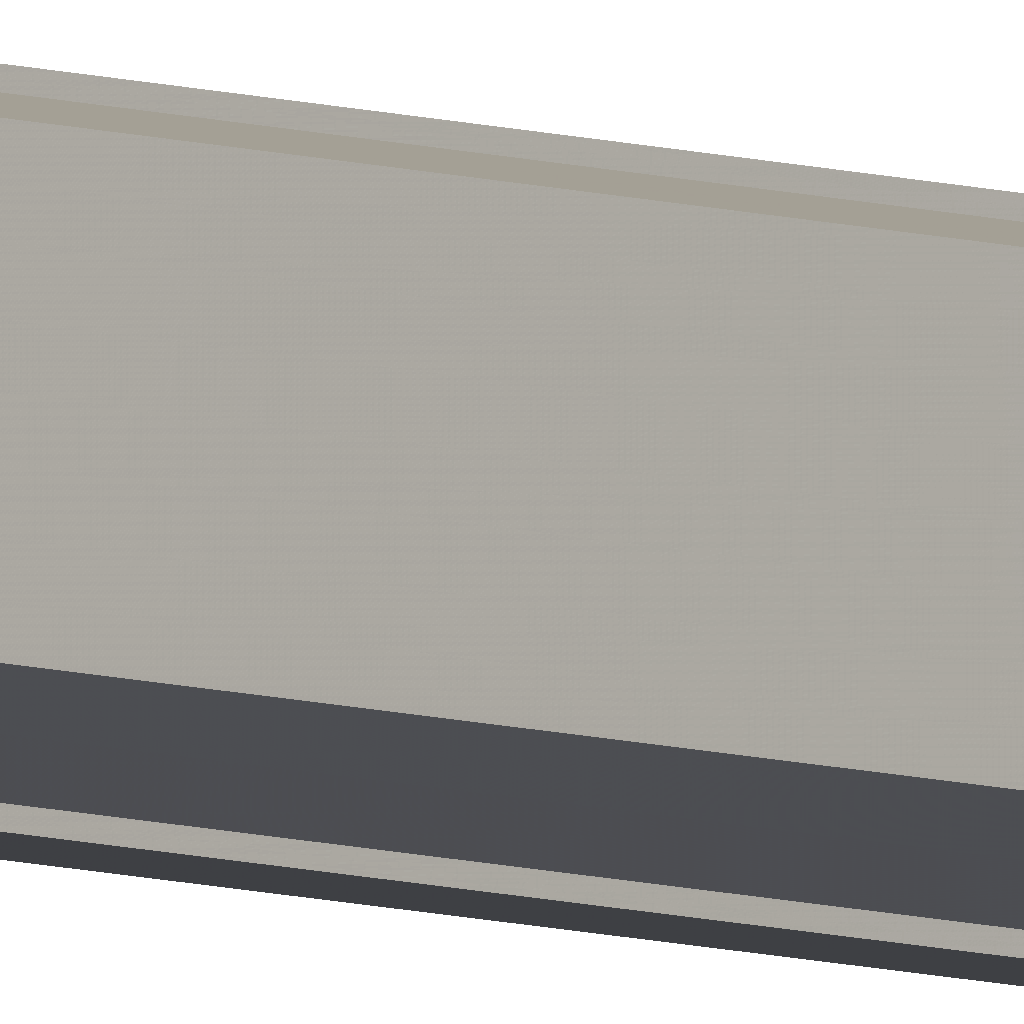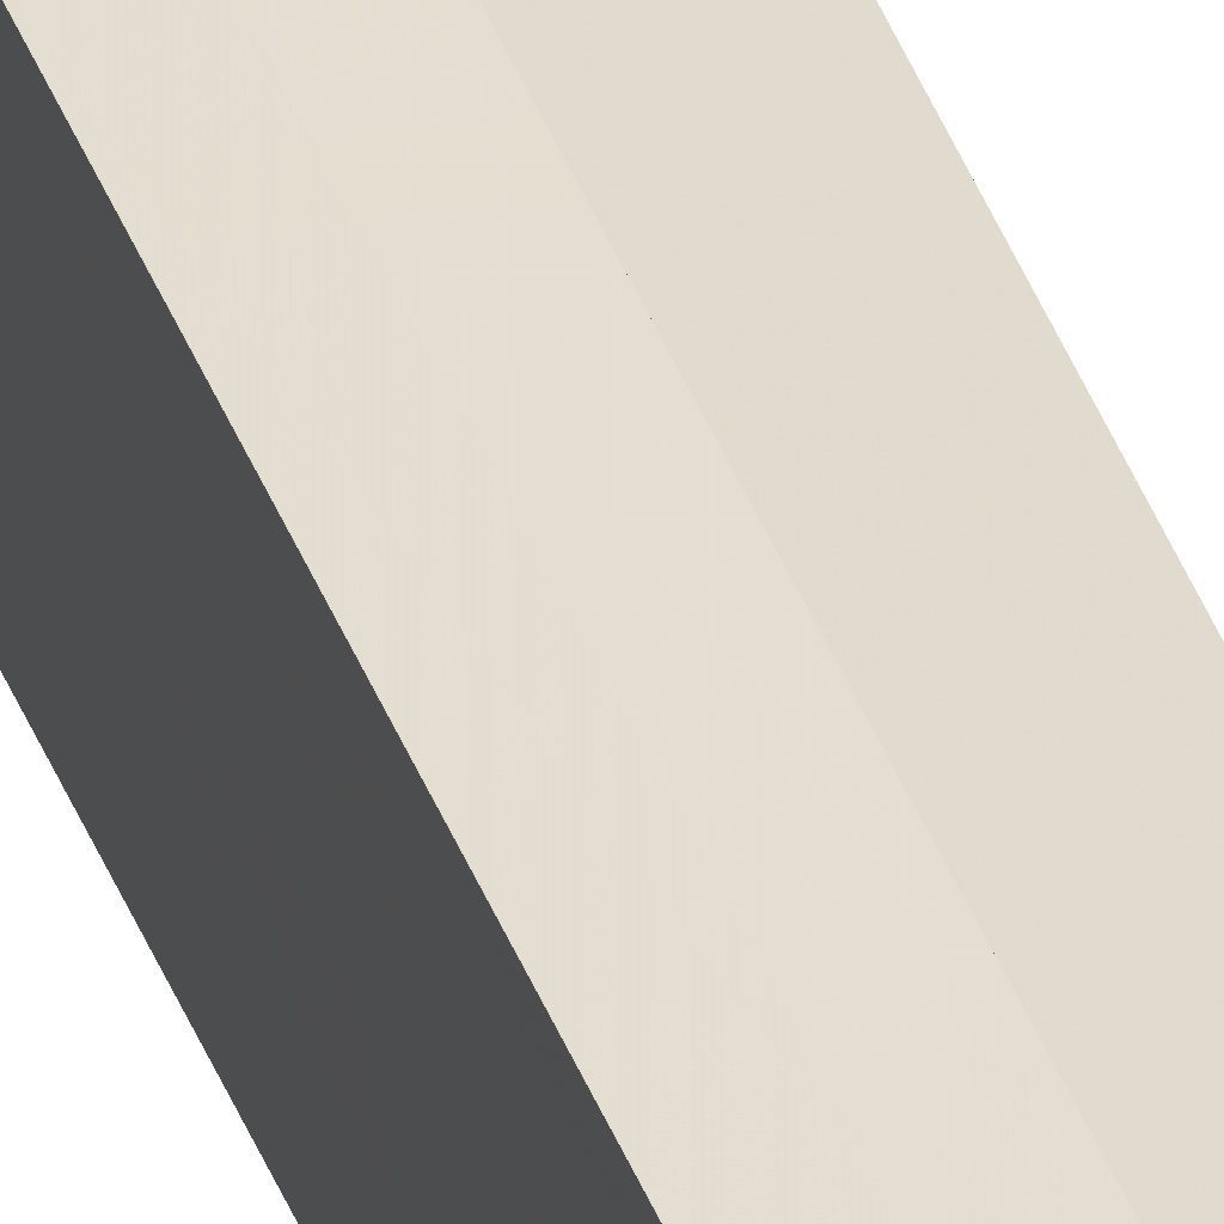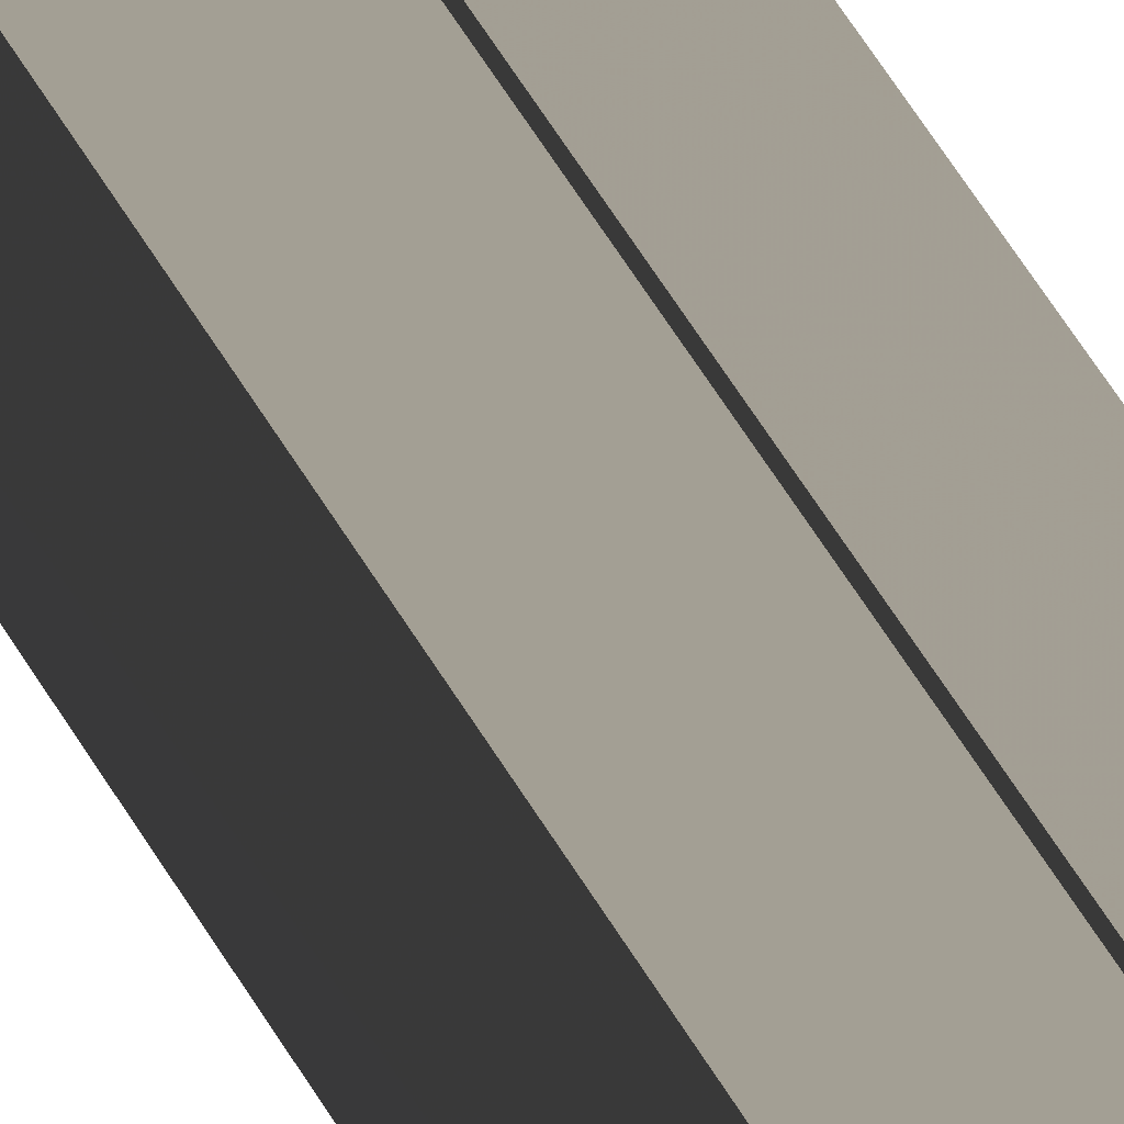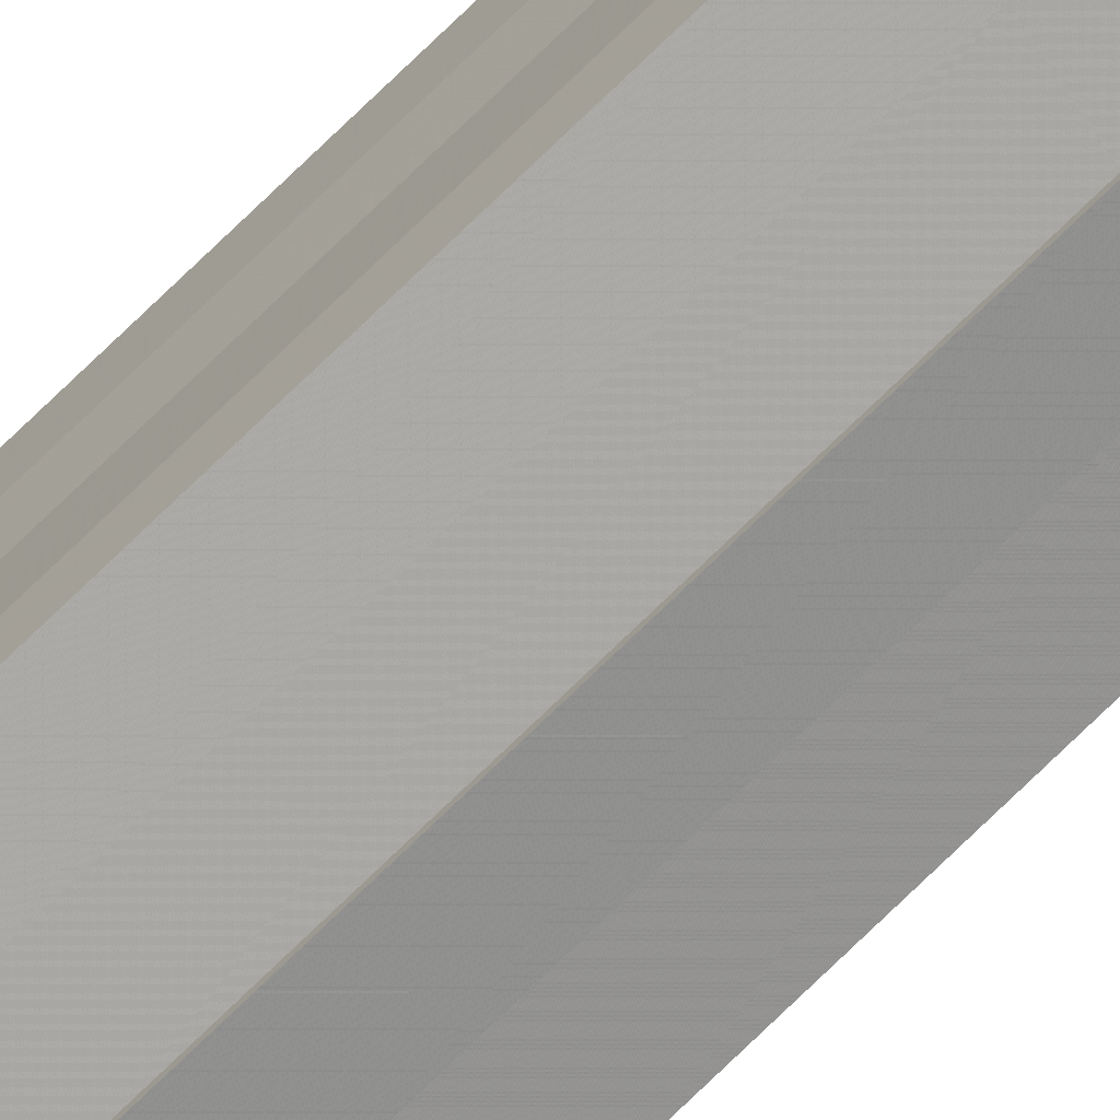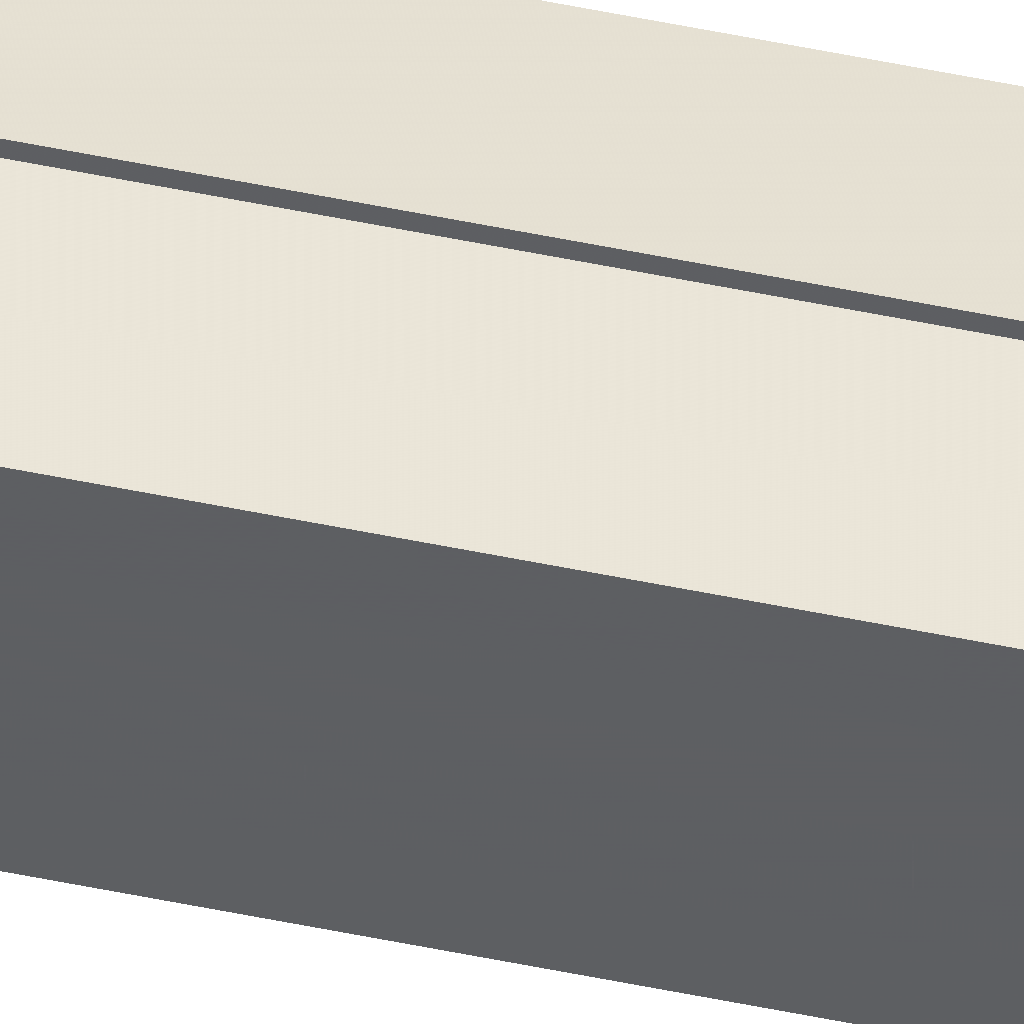
<metadata>
{"format":"obj","ext":"obj","renderer":"f3d","projection":"perspective","resolution":1024,"background":"white","views":[{"elev":-5.5,"azim":37.4,"up":"+Z"},{"elev":37.0,"azim":-18.0,"up":"+Z"},{"elev":4.2,"azim":177.1,"up":"+Z"},{"elev":-68.8,"azim":135.2,"up":"+Z"},{"elev":42.2,"azim":104.9,"up":"+Z"}]}
</metadata>
<code>
o 8668
v 2228 1874 13
v 2228 1874 13
v 2228 1879 13
v 2228 1874 13
v 2228 1879 13
v 2228 1874 13.01
v 2228 1874 13
v 2228 1874 13
v 2228 1879 13
v 2228 1879 13
v 2228 1874 13.01
v 2228 1874 13
v 2228 1874 13
v 2228 1874 13.01
v 2228 1879 13
v 2228 1879 13
v 2228 1874 13.01
v 2228 1879 13.01
v 2228 1874 13
v 2228 1874 13.02
v 2228 1879 13.01
v 2228 1874 13.01
v 2228 1879 13.01
v 2228 1874 13.01
v 2228 1879 13.02
v 2228 1874 13.01
v 2228 1879 13.02
v 2228 1874 13.02
v 2228 1874 13.02
v 2228 1879 13.02
v 2228 1879 13.02
v 2228 1874 13.02
v 2228 1879 13.01
v 2228 1874 13.02
v 2228 1879 13.02
v 2228 1879 13.02
v 2228 1874 13.02
v 2228 1874 13.02
v 2228 1879 13.01
v 2228 1874 13.01
v 2228 1879 13.01
v 2228 1874 13.01
v 2228 1879 13
v 2228 1874 13.01
v 2228 1879 13
v 2228 1874 13
v 2228 1874 13
v 2228 1874 13
v 2228 1874 13.01
v 2228 1879 13
v 2228 1874 13.01
v 2228 1879 13.01
v 2228 1874 13.01
v 2228 1879 13.01
v 2228 1874 13.02
v 2228 1879 13.01
v 2228 1874 13.02
v 2228 1879 13.02
v 2228 1874 13.02
v 2228 1874 13.02
v 2228 1879 13.02
v 2228 1879 13.02
v 2228 1879 13.02
v 2228 1874 13.02
v 2228 1874 13.02
v 2228 1874 13.01
v 2228 1879 13.02
v 2228 1874 13.01
v 2228 1879 13.01
v 2228 1874 13.01
v 2228 1879 13.01
v 2228 1874 13
v 2228 1879 13.01
v 2228 1874 13
v 2228 1879 13
v 2228 1874 13.02
v 2228 1874 13.02
v 2228 1874 13.01
v 2228 1874 13.01
v 2228 1874 13.01
v 2228 1874 13
v 2228 1874 13
v 2228 1879 13.01
v 2228 1879 13
v 2228 1879 13
v 2228 1879 13.01
v 2228 1879 13.01
v 2228 1879 13.01
v 2228 1879 13.02
v 2228 1879 13.02
v 2228 1879 13.02
v 2228 1879 13
v 2228 1879 13
v 2228 1879 13.01
v 2228 1879 13.01
v 2228 1879 13.01
v 2228 1879 13.02
v 2228 1879 13.02
f 1 2 3
f 3 4 5
f 6 4 7
f 6 8 4
f 9 7 10
f 6 11 8
f 12 13 9
f 6 14 11
f 15 12 16
f 6 17 14
f 18 19 15
f 6 20 17
f 21 22 18
f 23 24 21
f 25 26 23
f 27 28 25
f 6 29 20
f 30 29 31
f 6 32 29
f 33 34 30
f 35 32 36
f 37 38 35
f 39 40 33
f 41 42 39
f 43 44 41
f 45 46 43
f 47 48 45
f 48 49 50
f 49 51 52
f 51 53 54
f 53 55 56
f 55 57 58
f 59 60 61
f 62 60 63
f 64 65 63
f 65 66 67
f 66 68 69
f 68 70 71
f 70 72 73
f 72 74 75
f 6 76 77
f 6 78 76
f 6 79 78
f 6 80 79
f 6 81 80
f 6 82 81
f 83 10 84
f 83 84 85
f 83 85 86
f 83 86 87
f 83 87 88
f 83 88 89
f 83 89 90
f 83 90 91
f 83 92 93
f 83 94 92
f 83 95 94
f 83 96 95
f 83 97 96
f 83 98 97

</code>
